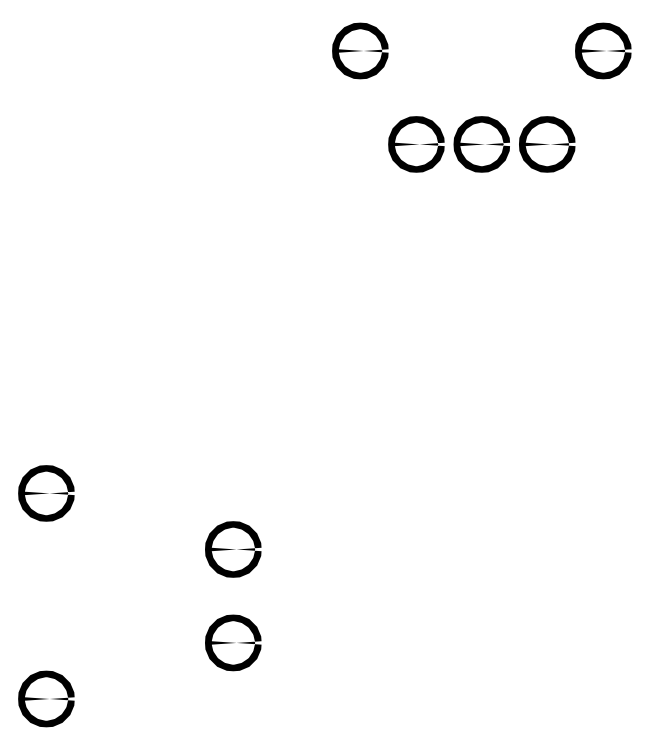
<metadata>
{"format":"dxf","ext":"dxf","renderer":"ezdxf+matplotlib","layout":"modelspace","background":"white","min_lineweight":24,"dpi":150}
</metadata>
<code>
0
SECTION
2
ENTITIES
0
CIRCLE
8
BLACK
10
5.669
20
-4.174
40
0.00689
0
CIRCLE
8
BLACK
10
6.181
20
-4.174
40
0.00689
0
CIRCLE
8
BLACK
10
6.063
20
-4.371
40
0.00689
0
CIRCLE
8
BLACK
10
5.925
20
-4.371
40
0.00689
0
CIRCLE
8
BLACK
10
5.787
20
-4.371
40
0.00689
0
CIRCLE
8
BLACK
10
5.008
20
-5.539
40
0.00689
0
CIRCLE
8
BLACK
10
5.008
20
-5.106
40
0.00689
0
CIRCLE
8
BLACK
10
5.402
20
-5.224
40
0.00689
0
CIRCLE
8
BLACK
10
5.402
20
-5.421
40
0.00689
0
ENDSEC
0
EOF

</code>
